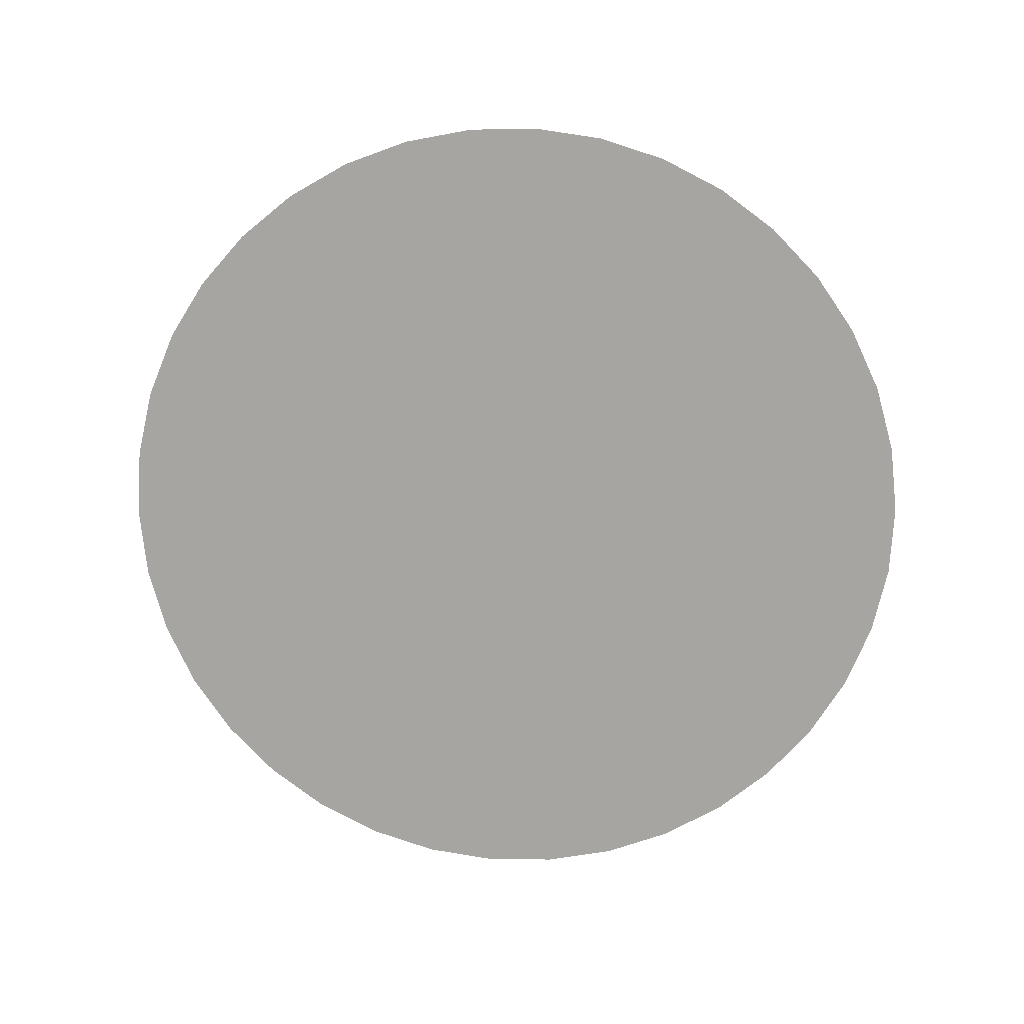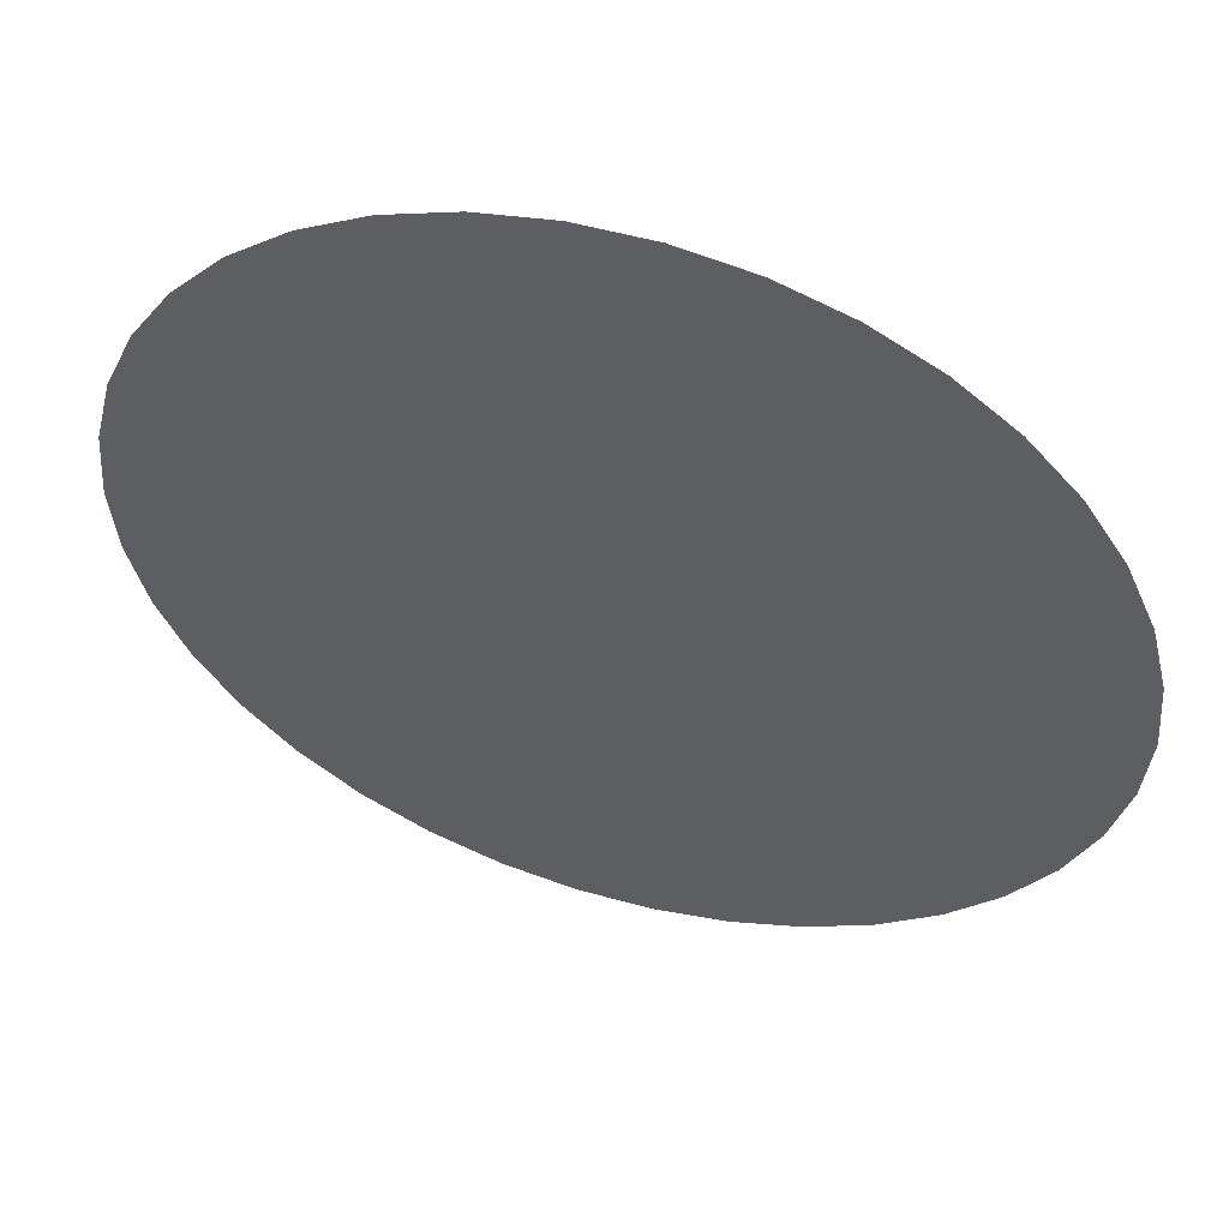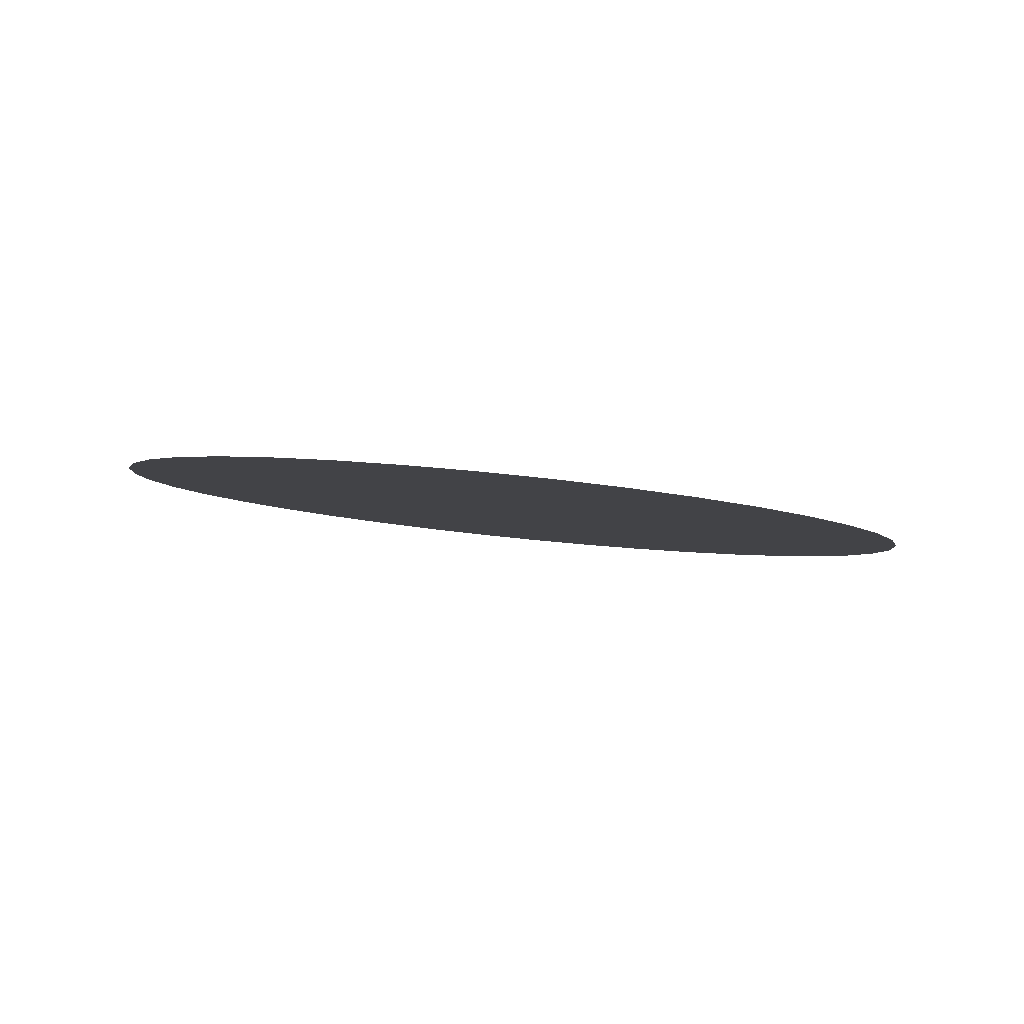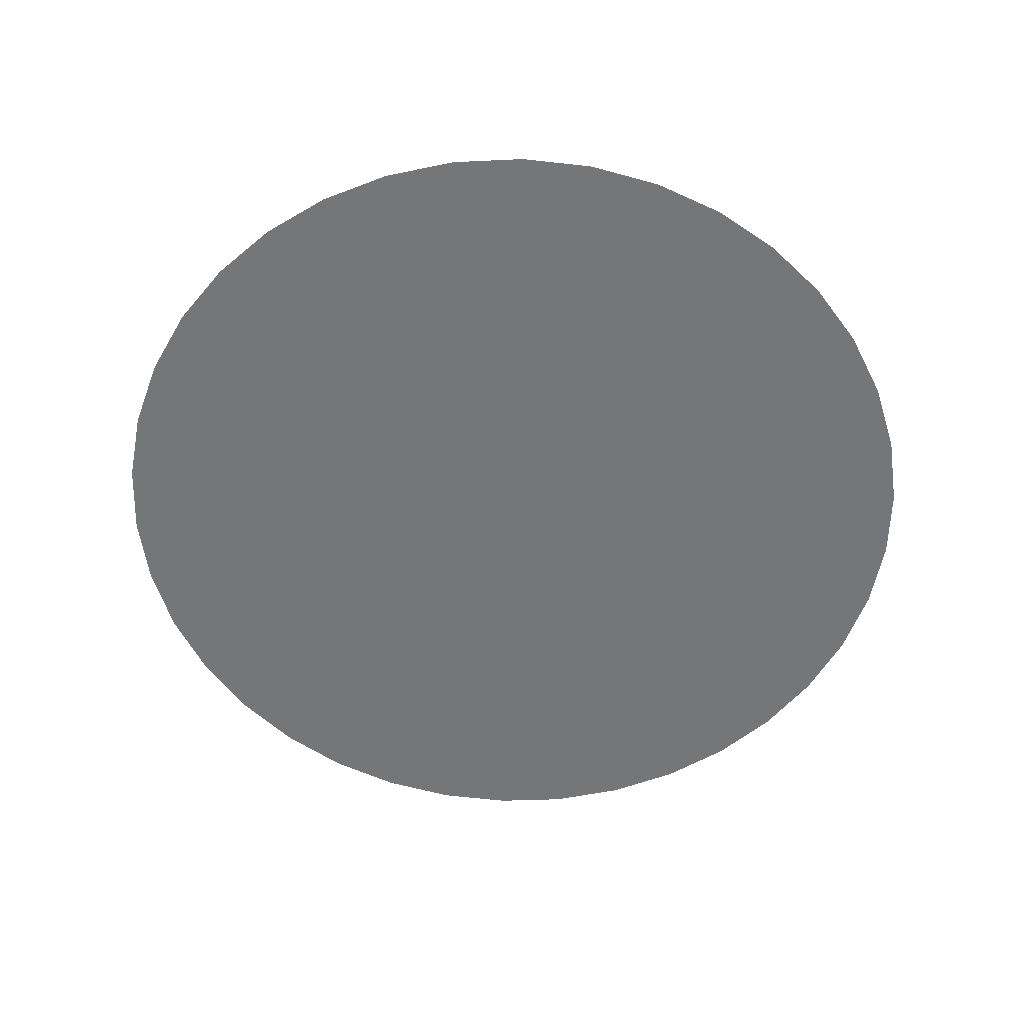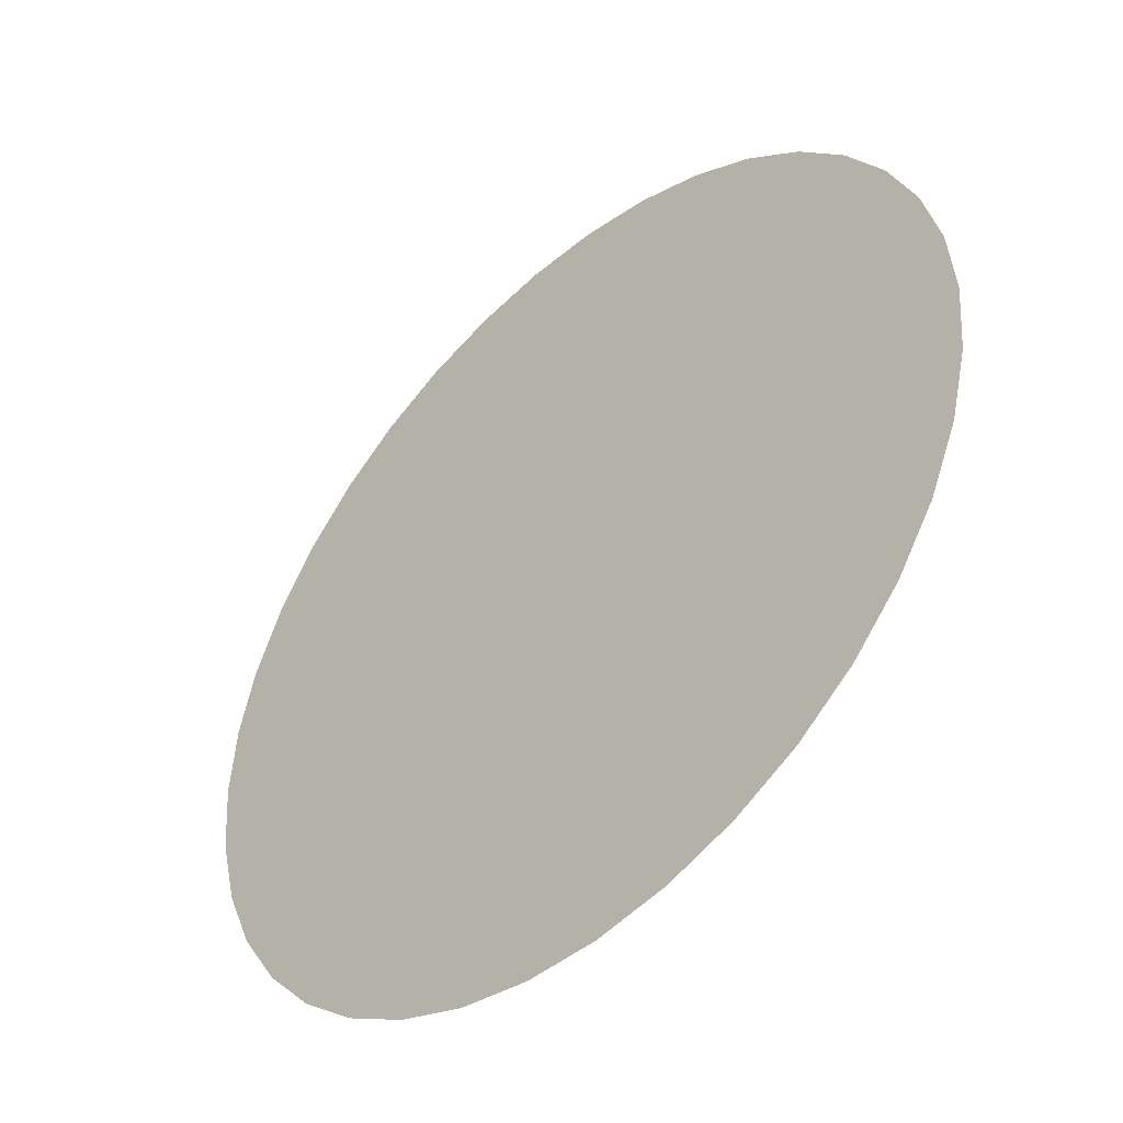
<metadata>
{"format":"obj","ext":"obj","renderer":"f3d","projection":"perspective","resolution":1024,"background":"white","views":[{"elev":-70.2,"azim":134.1,"up":"+Y"},{"elev":53.4,"azim":22.5,"up":"+Z"},{"elev":-3.6,"azim":170.1,"up":"+Y"},{"elev":-62.7,"azim":-101.0,"up":"+Y"},{"elev":-46.1,"azim":-130.4,"up":"+Z"}]}
</metadata>
<code>
v 132.2 -1.076 5.647
v 130.5 -1.245 4.608
v 132.3 -1.067 4.353
v 130.5 -1.254 5.901
v 141.5 -0.1197 -5.956
v 140.3 -0.2399 -5.547
v 139.2 -0.3537 -6.808
v 140.4 -0.2335 -7.217
v 141.3 -0.1338 -4.145
v 138.8 -0.3901 -5.127
v 139.9 -0.284 -3.725
v 141.2 -0.1435 -7.604
v 139.3 -0.3453 -8.304
v 140.2 -0.2554 -8.69
v 140.8 -0.1939 -2.221
v 138.2 -0.461 -3.307
v 139 -0.3709 -1.802
v 140.8 -0.1932 -9.045
v 139.3 -0.3455 -9.623
v 140.8 -0.1867 -9.091
v 139.7 -0.3034 -0.2363
v 137.1 -0.5687 -1.396
v 137.8 -0.5011 0.1702
v 138.2 -0.4599 1.755
v 135.7 -0.7109 0.5534
v 136.1 -0.6697 2.138
v 136.3 -0.6559 3.698
v 134.2 -0.867 4.047
v 134.1 -0.8809 2.487
v 134.1 -0.8756 5.341
v 131.9 -1.106 7.049
v 131.5 -1.151 8.31
v 130.2 -1.284 7.303
v 141.8 -0.08139 -7.959
v 142.3 -0.02975 -6.343
v 142.5 -0.01362 -4.554
v 142.2 -0.04374 -2.64
v 141.4 -0.1264 -0.6549
v 140.1 -0.2622 1.348
v 136.2 -0.6645 4.991
v 138.3 -0.4461 3.315
v 133.8 -0.9055 6.743
v 142.2 -0.04276 -8.271
v 142.3 -0.03898 -8.31
v 143 0.03236 -6.697
v 143.4 0.07636 -4.94
v 143.4 0.07644 -3.049
v 142.9 0.02382 -1.074
v 141.8 -0.08516 0.9296
v 138.2 -0.4547 4.608
v 140.2 -0.2483 2.908
v 135.9 -0.6944 6.393
v 133.4 -0.9507 8.004
v 132.9 -1.003 9.091
v 143.3 0.071 -7.01
v 130 -1.3 -4.831
v 128.2 -1.489 -4.725
v 129.1 -1.397 -6.097
v 144 0.1385 -5.295
v 131 -1.2 -6.267
v 130.2 -1.284 -7.303
v 144.3 0.1664 -3.436
v 143.5 0.09175 -7.272
v 143.5 0.09353 -7.303
v 129.2 -1.386 -3.264
v 144 0.144 -1.483
v 127.5 -1.557 -3.223
v 132 -1.091 -7.532
v 131.5 -1.151 -8.31
v 143.3 0.06501 0.5102
v 135.5 -0.7396 7.655
v 128.5 -1.458 -1.607
v 127 -1.612 -0
v 127.1 -1.598 -1.634
v 140.1 -0.2569 4.201
v 137.9 -0.4846 6.01
v 141.9 -0.07131 2.49
v 132.1 -1.088 -5.181
v 144.4 0.1771 -5.608
v 133.2 -0.9726 -8.591
v 132.9 -1.003 -9.091
v 131.1 -1.186 -3.57
v 144.9 0.2285 -3.791
v 134.9 -0.7924 8.741
v 144.9 0.234 -1.87
v 133 -0.9905 -6.65
v 144.6 0.1979 -5.87
v 128 -1.511 0.09353
v 127.1 -1.598 1.634
v 137.5 -0.5298 7.272
v 144.4 0.1852 0.1014
v 130.2 -1.28 -1.861
v 134 -0.8929 -7.938
v 139.9 -0.2868 5.604
v 134.4 -0.8475 -9.416
v 134.4 -0.8447 -9.623
v 141.9 -0.07991 3.783
v 129.4 -1.368 -0.1024
v 143.4 0.07886 2.07
v 144.6 0.2037 -5.988
v 144.6 0.2073 -6.097
v 134.7 -0.8215 9.249
v 134.4 -0.8447 9.623
v 145.2 0.2672 -4.103
v 145.5 0.2961 -2.225
v 133.2 -0.9747 -3.919
v 134.1 -0.8786 -5.564
v 137 -0.5826 8.358
v 134.9 -0.7956 -9.01
v 139.4 -0.332 6.865
v 145.4 0.2879 -4.365
v 145.3 0.2752 -0.2855
v 141.6 -0.1098 5.185
v 132.2 -1.08 -2.168
v 143.3 0.07026 3.363
v 134.9 -0.7927 -7.057
v 136.7 -0.6116 8.866
v 144.6 0.199 1.661
v 131.1 -1.19 -0.357
v 145.5 0.2938 -4.483
v 128.6 -1.444 1.659
v 127.5 -1.557 3.223
v 135.7 -0.7159 -8.357
v 145.9 0.3347 -2.537
v 136.4 -0.6416 9.344
v 136 -0.679 9.893
v 145.5 0.2973 -4.593
v 135.2 -0.7649 -4.302
v 138.9 -0.3848 7.952
v 145.5 0.299 -4.71
v 145.5 0.2991 -4.725
v 145.9 0.3373 -0.6401
v 130 -1.3 1.463
v 141.1 -0.155 6.447
v 144.5 0.1904 2.955
v 134.2 -0.8686 -2.517
v 145.4 0.289 1.274
v 136 -0.6808 -5.97
v 143 0.04037 4.766
v 136.4 -0.6454 -9.429
v 136 -0.679 -9.893
v 146.1 0.3555 -2.799
v 138.6 -0.4139 8.459
v 146.1 0.3614 -2.917
v 133 -0.9896 -0.6631
v 138.3 -0.4438 8.937
v 136.7 -0.6157 -7.475
v 146.3 0.3759 -0.9527
v 146.2 0.3649 -3.027
v 131.7 -1.123 1.209
v 140.6 -0.2078 7.533
v 137.9 -0.4863 9.557
v 137.7 -0.5111 9.893
v 137.1 -0.5657 -8.776
v 146.2 0.3666 -3.145
v 129 -1.403 3.244
v 128.2 -1.489 4.725
v 146 0.3511 0.9199
v 137.1 -0.5671 -4.709
v 142.6 -0.004816 6.027
v 145.4 0.2804 2.568
v 146.2 0.3667 -3.189
v 146.2 0.3666 -3.223
v 146.6 0.4078 -1.634
v 136.2 -0.6587 -2.9
v 144.2 0.1606 4.357
v 140.3 -0.2369 8.041
v 137.7 -0.5038 -6.389
v 146.5 0.3967 -1.215
v 140 -0.2668 8.519
v 135.1 -0.7785 -1.013
v 146.5 0.4025 -1.333
v 146.4 0.3898 0.6073
v 130.4 -1.259 3.048
v 137.5 -0.5252 -9.838
v 137.7 -0.5111 -9.893
v 142.1 -0.05761 7.114
v 138.1 -0.4655 -7.895
v 146.6 0.4061 -1.442
v 146 0.3425 2.213
v 139.6 -0.3093 9.139
v 140.8 -0.1867 9.091
v 139.3 -0.3455 9.623
v 133.7 -0.9221 0.9028
v 143.8 0.1154 5.618
v 138.3 -0.4456 -9.185
v 145.1 0.2505 3.97
v 132.1 -1.081 2.793
v 146.6 0.4078 -1.56
v 146.7 0.4217 0
v 141.8 -0.0867 7.621
v 129.1 -1.389 4.804
v 129.1 -1.397 6.097
v 146.6 0.4079 -1.604
v 146.6 0.4105 0.3453
v 141.5 -0.1166 8.099
v 146.7 0.4164 0.2274
v 146.3 0.3812 1.901
v 143.2 0.06257 6.705
v 145.7 0.3126 3.615
v 146.7 0.4199 0.1178
v 141.1 -0.1592 8.719
v 142.3 -0.03898 8.31
v 144.6 0.2053 5.231
v 143 0.03349 7.213
v 146.5 0.4019 1.639
v 142.7 0.003563 7.69
v 143.5 0.09353 7.303
v 146.6 0.4078 1.521
v 146.6 0.4078 1.634
v 146 0.3513 3.303
v 144.1 0.1525 6.318
v 139.2 -0.3556 -9.572
v 145.2 0.2675 4.877
v 143.8 0.1235 6.826
v 144.6 0.2073 6.097
v 146.2 0.372 3.041
v 146.2 0.3666 3.223
v 145.6 0.3061 4.564
v 145.5 0.2991 4.725
v 144.7 0.2147 5.963
f 1 2 3
f 1 4 2
f 5 6 7
f 5 7 8
f 9 10 6
f 9 11 10
f 12 8 13
f 12 13 14
f 15 16 11
f 15 17 16
f 18 19 20
f 18 14 19
f 21 22 17
f 21 23 22
f 24 25 23
f 24 26 25
f 27 28 29
f 27 29 26
f 30 3 28
f 30 1 3
f 31 32 33
f 31 33 4
f 31 4 1
f 34 18 20
f 34 12 14
f 34 14 18
f 35 8 12
f 35 5 8
f 36 9 6
f 36 6 5
f 37 11 9
f 37 15 11
f 38 17 15
f 38 21 17
f 39 23 21
f 39 24 23
f 40 28 27
f 40 30 28
f 41 26 24
f 41 27 26
f 42 1 30
f 42 31 1
f 43 20 44
f 43 34 20
f 45 12 34
f 45 35 12
f 46 5 35
f 46 36 5
f 47 9 36
f 47 37 9
f 48 15 37
f 48 38 15
f 49 21 38
f 49 39 21
f 50 27 41
f 50 40 27
f 51 24 39
f 51 41 24
f 52 42 30
f 52 30 40
f 53 54 32
f 53 31 42
f 53 32 31
f 55 43 44
f 55 34 43
f 56 57 58
f 55 45 34
f 59 46 35
f 59 35 45
f 60 58 61
f 62 47 36
f 62 36 46
f 63 44 64
f 63 55 44
f 60 56 58
f 65 57 56
f 66 48 37
f 65 67 57
f 66 37 47
f 68 61 69
f 70 38 48
f 70 49 38
f 71 42 52
f 71 53 42
f 72 73 74
f 72 74 67
f 72 67 65
f 75 50 41
f 75 41 51
f 76 40 50
f 76 52 40
f 77 51 39
f 77 39 49
f 77 49 70
f 78 56 60
f 79 45 55
f 80 69 81
f 79 59 45
f 82 65 56
f 83 62 46
f 83 46 59
f 84 54 53
f 84 53 71
f 85 47 62
f 85 66 47
f 86 60 61
f 86 61 68
f 87 79 55
f 87 63 64
f 88 89 73
f 87 55 63
f 88 73 72
f 90 71 52
f 90 52 76
f 91 70 48
f 92 72 65
f 91 48 66
f 93 69 80
f 93 68 69
f 94 76 50
f 94 50 75
f 95 81 96
f 97 51 77
f 97 75 51
f 98 88 72
f 99 77 70
f 100 64 101
f 100 87 64
f 102 103 54
f 102 54 84
f 104 59 79
f 104 83 59
f 105 62 83
f 106 82 56
f 106 56 78
f 105 85 62
f 107 60 86
f 108 71 90
f 107 78 60
f 108 84 71
f 109 95 96
f 109 80 81
f 110 76 94
f 110 90 76
f 109 81 95
f 111 104 79
f 111 79 87
f 112 66 85
f 112 91 66
f 113 75 97
f 114 92 65
f 114 65 82
f 113 94 75
f 115 97 77
f 116 86 68
f 116 68 93
f 115 77 99
f 117 103 102
f 117 102 84
f 117 84 108
f 118 99 70
f 118 70 91
f 119 98 72
f 119 72 92
f 120 87 100
f 120 111 87
f 121 122 89
f 121 89 88
f 123 80 109
f 124 105 83
f 124 83 104
f 123 93 80
f 125 126 103
f 125 103 117
f 127 100 101
f 127 120 100
f 128 106 78
f 129 90 110
f 129 108 90
f 130 101 131
f 130 127 101
f 128 78 107
f 132 85 105
f 132 112 85
f 133 121 88
f 133 88 98
f 134 94 113
f 134 110 94
f 135 115 99
f 136 114 82
f 135 99 118
f 137 118 91
f 136 82 106
f 138 86 116
f 137 91 112
f 139 97 115
f 138 107 86
f 139 134 113
f 139 113 97
f 140 96 141
f 142 124 104
f 142 104 111
f 140 109 96
f 143 117 108
f 143 108 129
f 144 111 120
f 144 142 111
f 145 119 92
f 146 126 125
f 146 125 117
f 145 92 114
f 147 116 93
f 146 117 143
f 148 105 124
f 147 93 123
f 148 132 105
f 149 120 127
f 150 98 119
f 149 144 120
f 151 129 110
f 151 110 134
f 150 133 98
f 152 153 126
f 154 109 140
f 152 126 146
f 154 123 109
f 155 130 131
f 156 157 122
f 155 127 130
f 156 122 121
f 155 149 127
f 158 112 132
f 158 137 112
f 159 107 138
f 160 134 139
f 159 128 107
f 161 135 118
f 161 118 137
f 162 131 163
f 162 163 164
f 162 155 131
f 165 136 106
f 166 115 135
f 165 106 128
f 166 139 115
f 167 129 151
f 168 116 147
f 167 143 129
f 168 138 116
f 169 124 142
f 169 148 124
f 170 143 167
f 170 146 143
f 171 145 114
f 172 169 142
f 172 142 144
f 171 114 136
f 173 148 169
f 173 132 148
f 174 121 133
f 173 158 132
f 174 156 121
f 175 141 176
f 177 134 160
f 175 140 141
f 177 151 134
f 178 147 123
f 179 172 144
f 179 144 149
f 178 123 154
f 180 161 137
f 180 137 158
f 181 182 183
f 181 183 153
f 181 146 170
f 184 119 145
f 181 153 152
f 181 152 146
f 184 150 119
f 185 160 139
f 186 175 176
f 186 154 140
f 185 139 166
f 186 140 175
f 187 135 161
f 187 166 135
f 188 133 150
f 189 190 179
f 188 174 133
f 189 179 149
f 189 149 155
f 191 167 151
f 192 193 157
f 192 157 156
f 191 170 167
f 191 151 177
f 194 162 164
f 194 155 162
f 194 164 190
f 194 190 189
f 194 189 155
f 195 169 172
f 195 173 169
f 16 128 159
f 16 165 128
f 196 181 170
f 196 170 191
f 197 195 172
f 198 158 173
f 10 159 138
f 198 180 158
f 10 138 168
f 199 160 185
f 199 177 160
f 200 187 161
f 200 161 180
f 22 136 165
f 22 171 136
f 201 172 179
f 7 10 168
f 201 179 190
f 201 197 172
f 202 203 182
f 202 182 181
f 202 181 196
f 7 168 147
f 7 147 178
f 204 166 187
f 204 185 166
f 205 191 177
f 205 177 199
f 25 145 171
f 25 184 145
f 206 173 195
f 2 156 174
f 206 198 173
f 207 208 203
f 207 203 202
f 207 196 191
f 2 192 156
f 207 202 196
f 207 191 205
f 209 190 210
f 209 201 190
f 209 195 197
f 209 210 206
f 209 197 201
f 13 178 154
f 209 206 195
f 13 154 186
f 211 180 198
f 211 200 180
f 212 199 185
f 29 150 184
f 212 185 204
f 29 188 150
f 213 176 19
f 214 187 200
f 213 186 176
f 3 2 174
f 214 204 187
f 3 174 188
f 215 216 208
f 215 199 212
f 215 208 207
f 215 212 216
f 215 205 199
f 215 207 205
f 217 210 218
f 217 218 211
f 217 206 210
f 11 16 159
f 217 198 206
f 217 211 198
f 219 218 220
f 219 214 200
f 219 211 218
f 219 200 211
f 219 220 214
f 221 212 204
f 11 159 10
f 221 220 216
f 221 204 214
f 221 216 212
f 221 214 220
f 6 10 7
f 17 165 16
f 17 22 165
f 8 7 178
f 8 178 13
f 23 171 22
f 23 25 171
f 4 33 193
f 4 192 2
f 4 193 192
f 14 13 186
f 14 213 19
f 14 186 213
f 26 184 25
f 26 29 184
f 28 188 29
f 28 3 188

</code>
